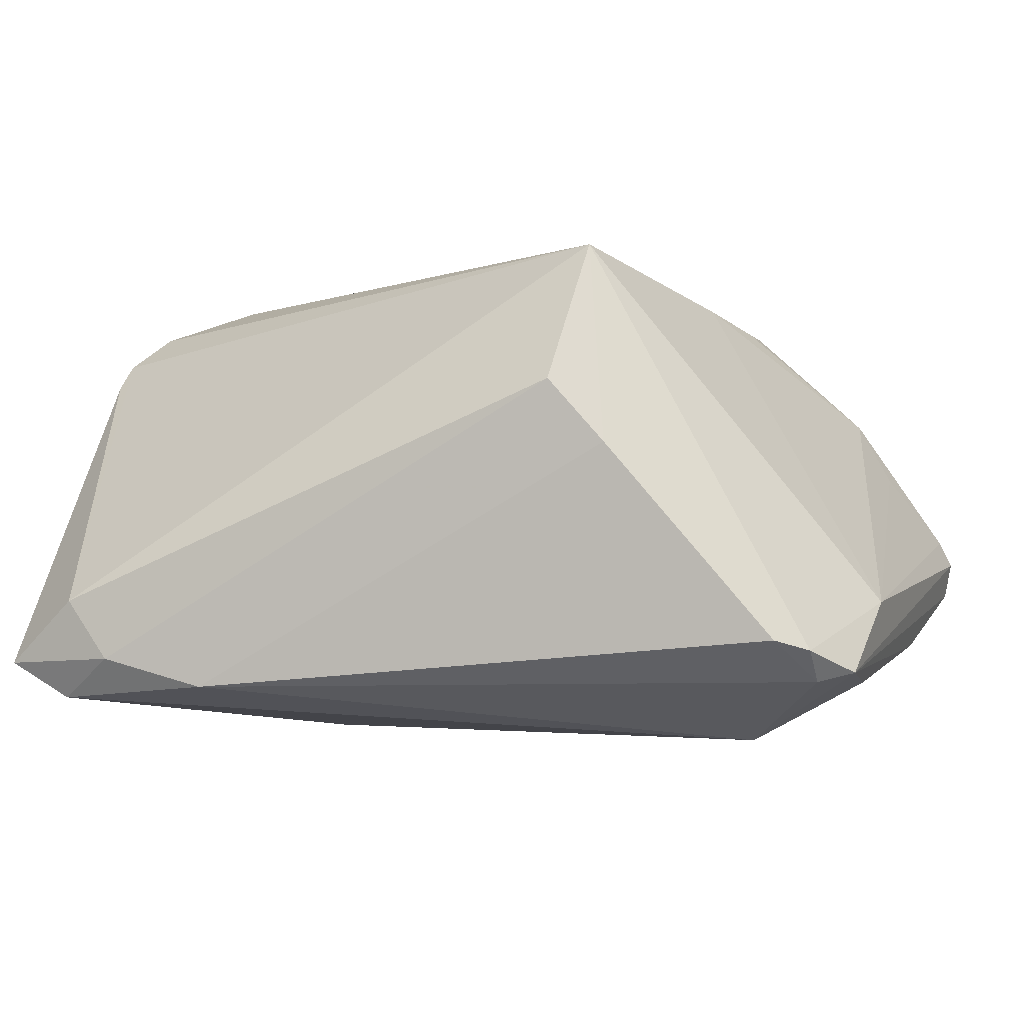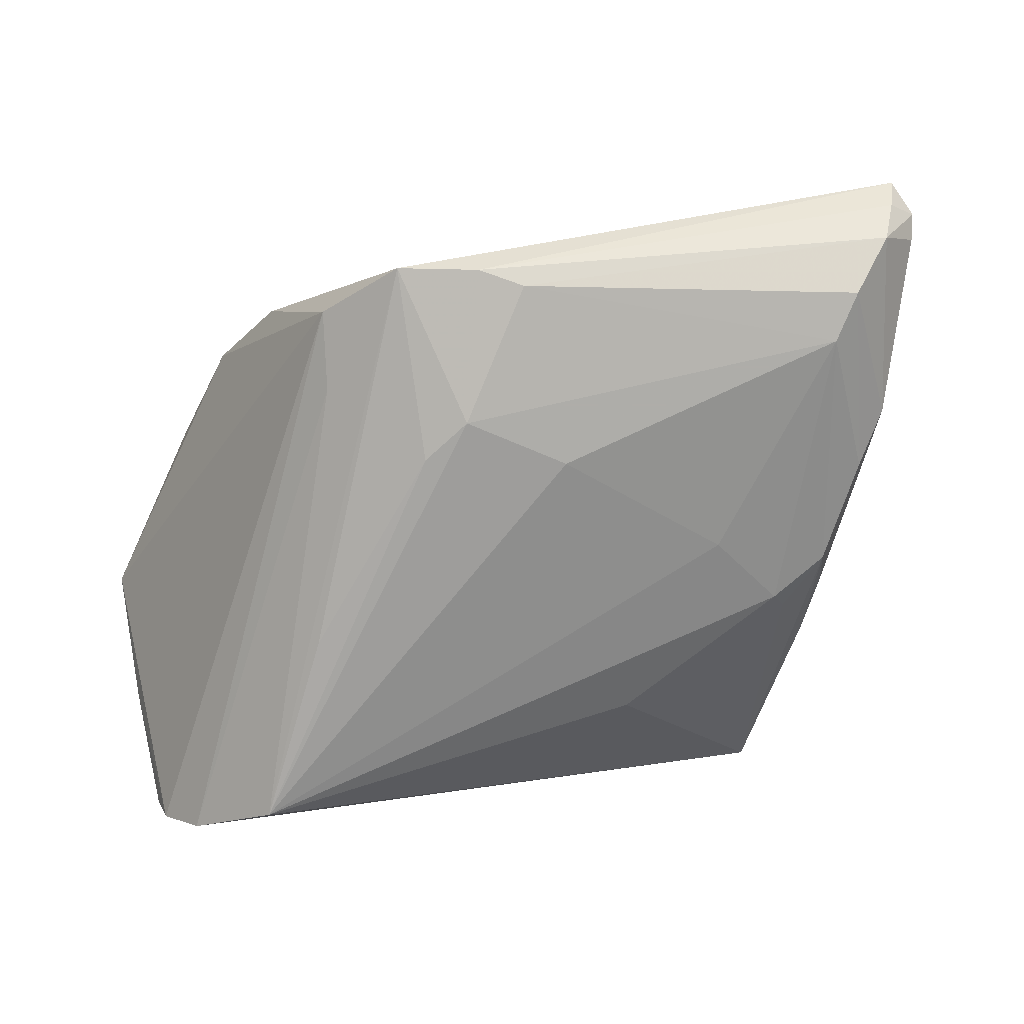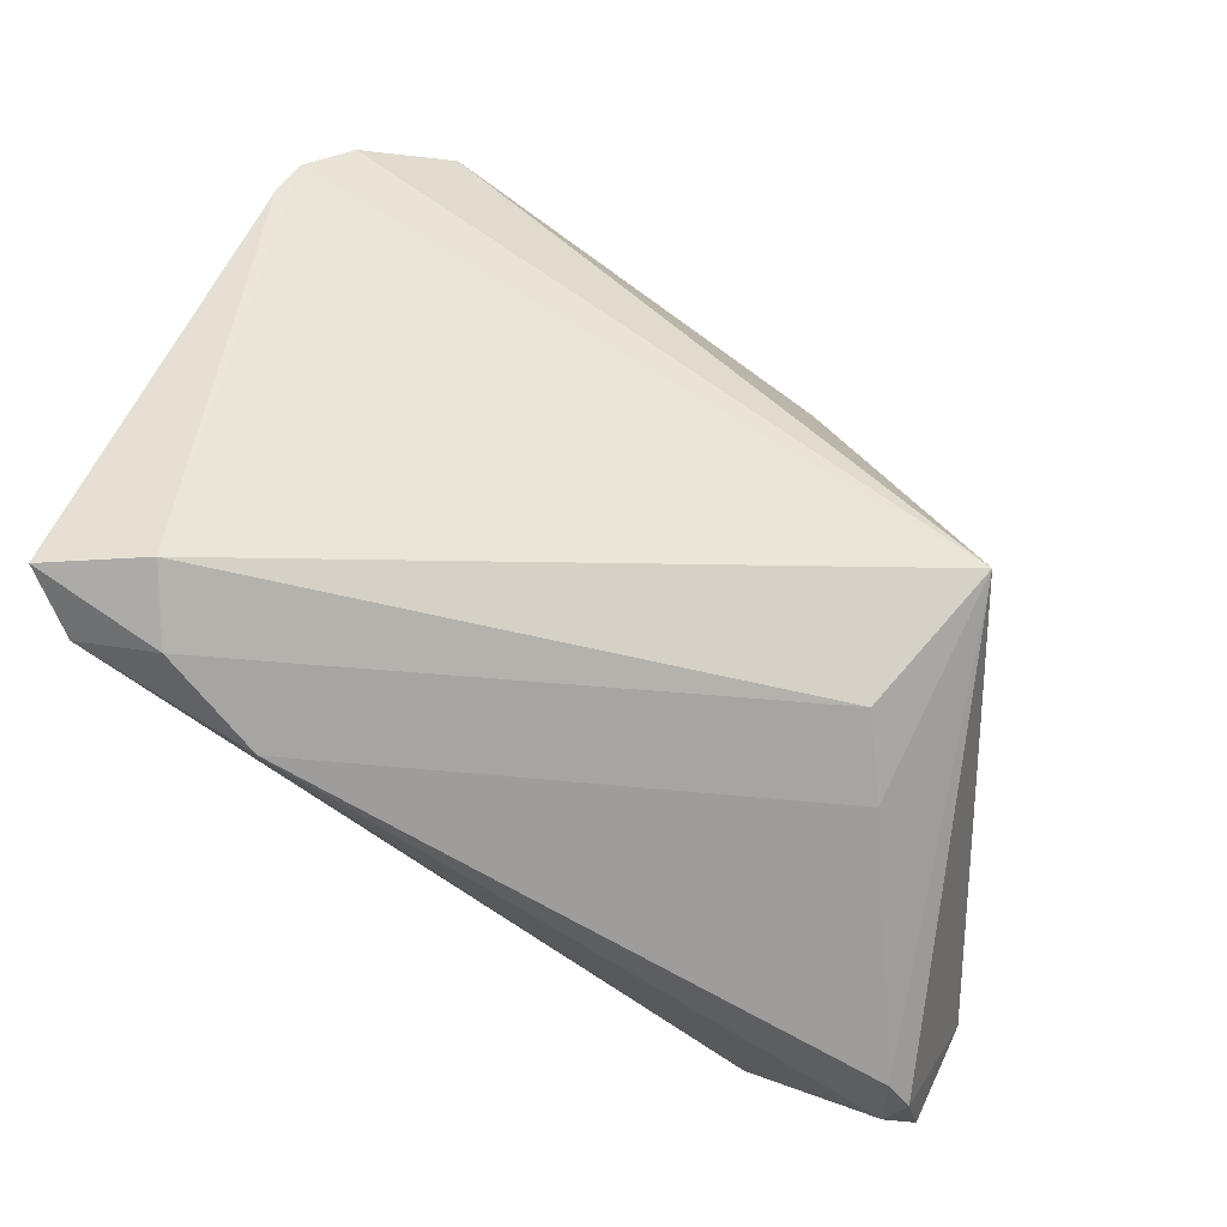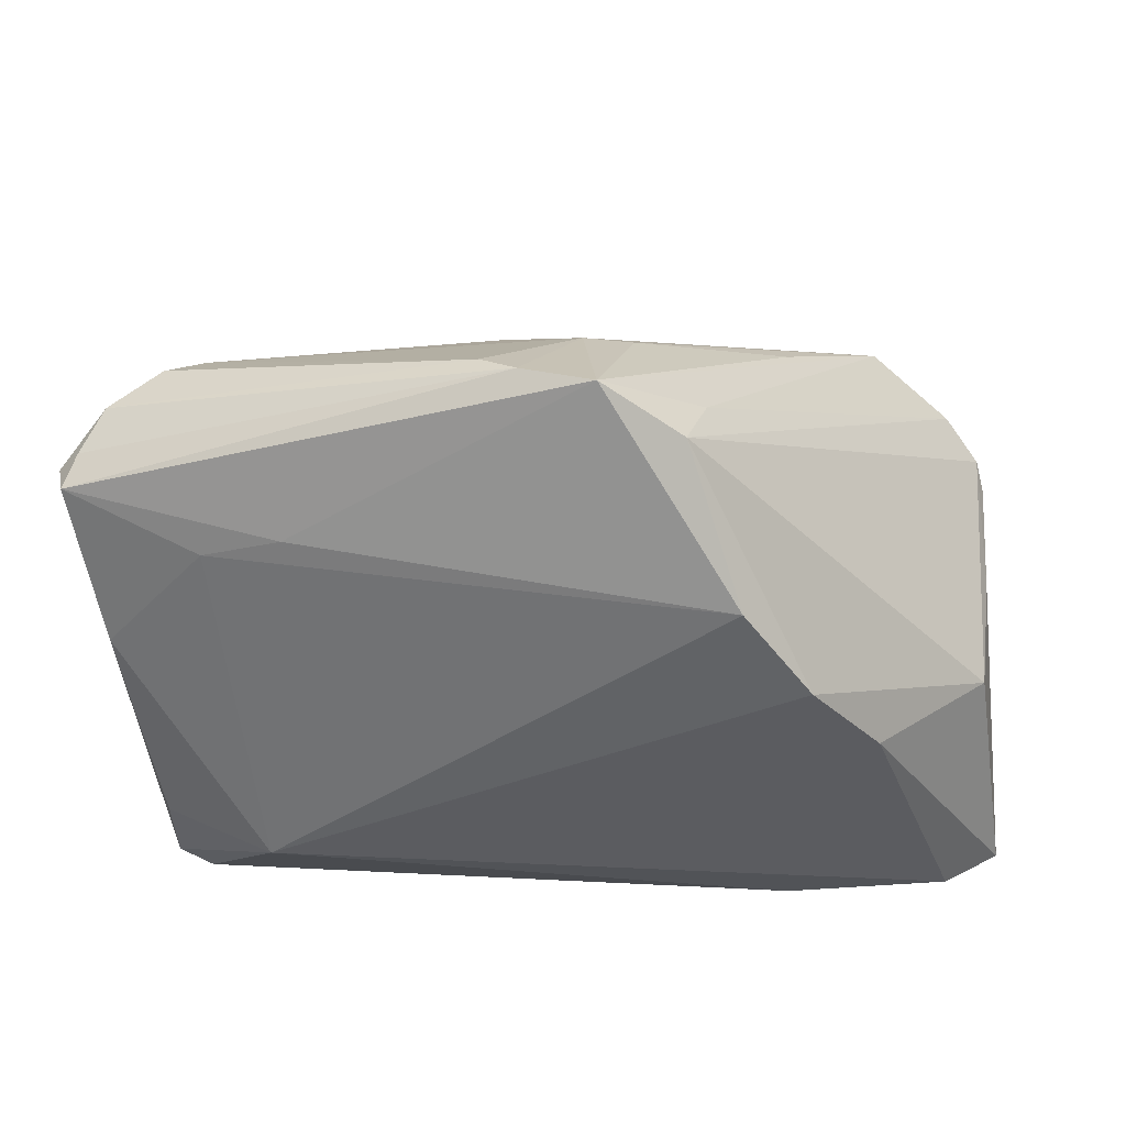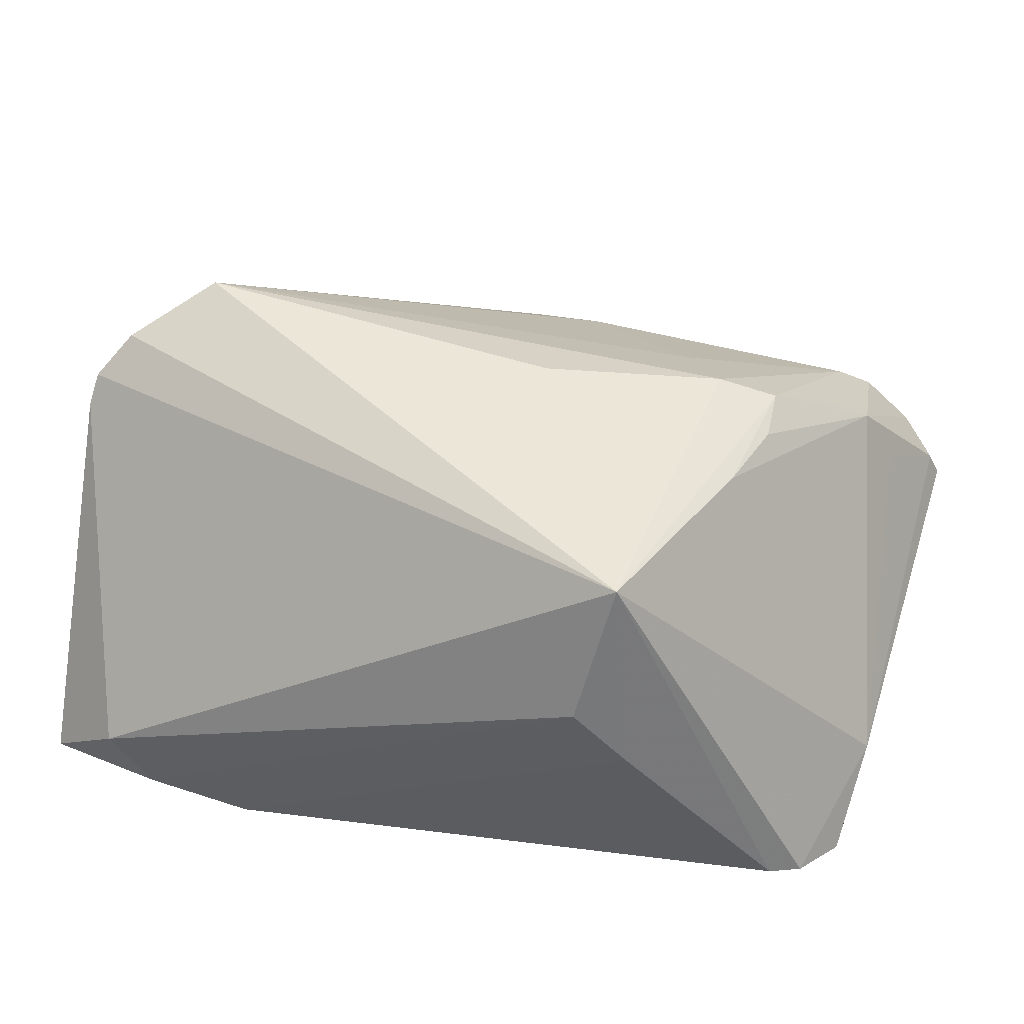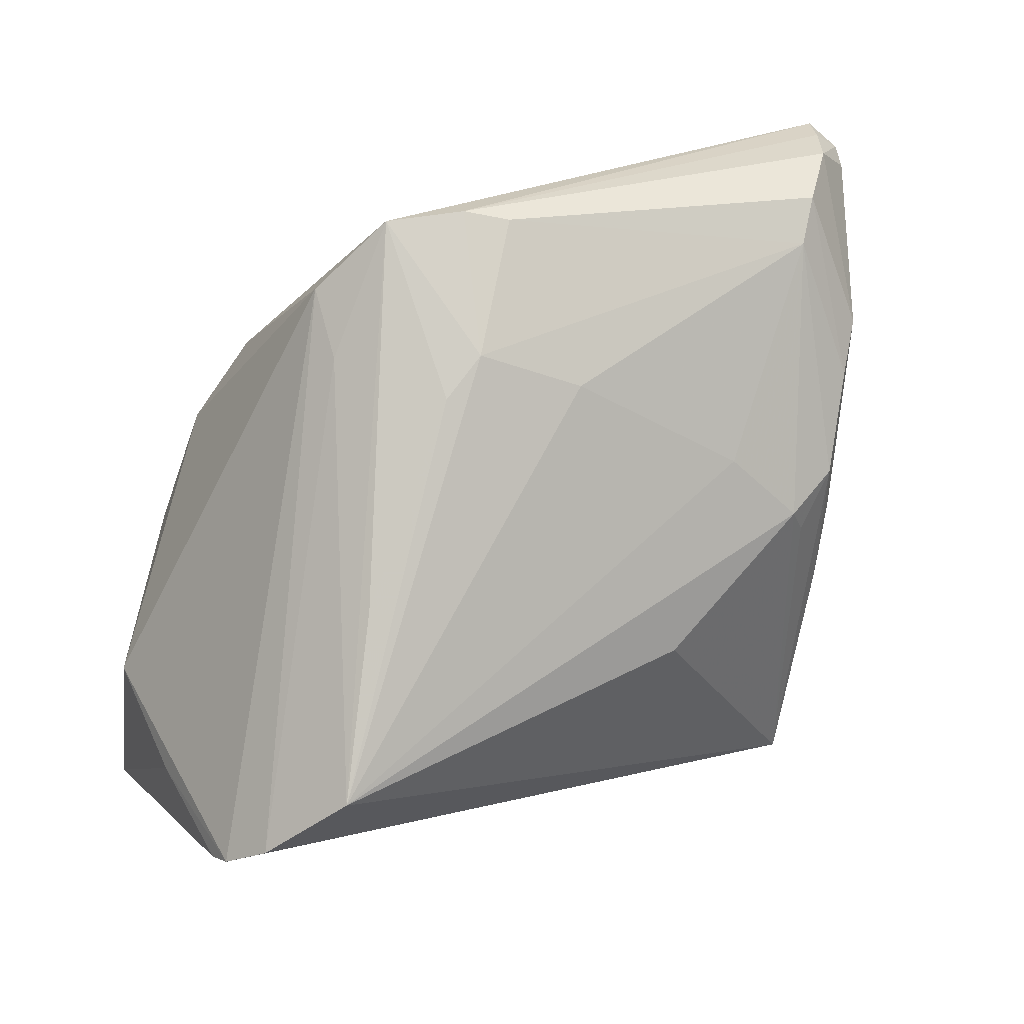
<metadata>
{"format":"obj","ext":"obj","renderer":"f3d","projection":"perspective","resolution":1024,"background":"white","views":[{"elev":-3.4,"azim":22.0,"up":"+Z"},{"elev":63.0,"azim":-19.0,"up":"+Y"},{"elev":-78.7,"azim":-35.4,"up":"+Y"},{"elev":-40.4,"azim":-172.4,"up":"+Z"},{"elev":49.0,"azim":17.9,"up":"+Z"},{"elev":47.1,"azim":-32.2,"up":"+Y"}]}
</metadata>
<code>
v 0.002908 0.02712 0.00948
v -0.02234 -0.03935 -0.02148
v 0.04991 0.02969 -0.006544
v 0.04991 -0.01289 -0.01194
v -0.01696 0.03336 -0.01354
v 0.03533 -0.01387 -0.02758
v -0.04873 -0.01353 0.002237
v 0.04708 0.03238 -0.006913
v 0.03618 0.01659 0.01507
v 0.02142 -0.03012 0.02758
v 0.01883 -0.03639 0.01211
v -0.0339 -0.04068 -0.01834
v 0.04564 -0.02554 -0.02069
v 0.02492 -0.03546 0.00508
v -0.02728 0.007639 -0.02754
v 0.04859 0.02934 -0.003638
v 0.04395 0.0204 0.004105
v -0.04632 -0.006506 0.02336
v 0.01785 0.0152 0.01868
v 0.02611 0.02586 -0.01599
v 0.02477 0.004635 0.02365
v -0.02093 0.01839 -0.02488
v 0.04886 0.03102 -0.0105
v -0.00879 0.04068 -0.01158
v 0.04773 0.01345 -0.01694
v 0.03501 0.03075 0.006591
v -0.01152 0.02903 0.005167
v 0.003373 0.03951 -0.005861
v -0.04952 -0.0105 0.01948
v 0.02851 -0.006405 0.02298
v 0.04241 -0.03122 -0.01623
v 0.04422 0.03396 -0.002197
v -0.0475 -0.03893 -0.01887
v -0.04674 -0.01223 -0.01283
v -0.03887 -0.04065 -0.01167
v -0.0007306 0.04054 -0.008681
v -0.01895 0.02976 -0.006162
v -0.034 -0.004445 -0.02572
v -0.006345 0.03178 0.003788
v 0.03 0.009337 0.0215
v 0.02337 0.007884 0.02369
v 0.03059 0.003105 0.02131
v -0.02767 0.01454 0.01541
v -0.03813 0.00117 0.02758
v -0.04105 -0.03748 -0.0229
v 0.04027 0.01976 0.01096
v 0.04577 -0.02909 -0.0173
v 0.04776 -0.01316 -0.02095
v 0.004405 -0.0004688 0.02758
v 0.03511 0.02422 -0.01545
v 0.0492 -0.02317 -0.01971
v -0.04991 -0.01281 0.01654
v 0.03865 0.03348 0.003116
f 10 35 11
f 5 15 34
f 11 35 12
f 30 10 4
f 35 10 29
f 29 5 34
f 34 7 29
f 14 10 11
f 11 12 2
f 2 14 11
f 44 10 49
f 5 29 18
f 18 10 44
f 18 29 10
f 39 36 24
f 52 29 7
f 35 29 52
f 15 6 45
f 6 2 45
f 45 2 12
f 1 39 44
f 44 19 1
f 1 26 39
f 19 26 1
f 41 49 10
f 41 19 44
f 44 49 41
f 41 26 19
f 4 10 47
f 47 51 4
f 48 51 6
f 44 24 37
f 37 24 5
f 37 18 44
f 5 18 37
f 44 39 27
f 39 24 27
f 15 5 22
f 5 24 22
f 22 6 15
f 8 36 32
f 34 15 38
f 15 45 38
f 46 16 32
f 46 30 4
f 28 36 39
f 39 26 28
f 32 36 28
f 10 30 40
f 40 46 9
f 9 26 40
f 26 41 40
f 13 2 6
f 6 51 13
f 51 47 13
f 10 14 31
f 31 47 10
f 14 2 31
f 2 13 31
f 31 13 47
f 43 24 44
f 44 27 43
f 43 27 24
f 3 16 4
f 32 16 3
f 3 8 32
f 4 51 3
f 23 24 36
f 36 8 23
f 8 3 23
f 23 3 51
f 34 38 33
f 33 38 45
f 33 7 34
f 33 52 7
f 35 52 33
f 33 12 35
f 33 45 12
f 4 16 17
f 17 46 4
f 16 46 17
f 32 28 53
f 53 28 26
f 53 46 32
f 53 26 9
f 9 46 53
f 21 41 10
f 10 40 21
f 21 40 41
f 30 46 42
f 42 40 30
f 46 40 42
f 20 22 24
f 24 23 20
f 25 48 6
f 51 48 25
f 25 23 51
f 50 20 23
f 23 25 50
f 50 25 6
f 6 22 50
f 22 20 50

</code>
